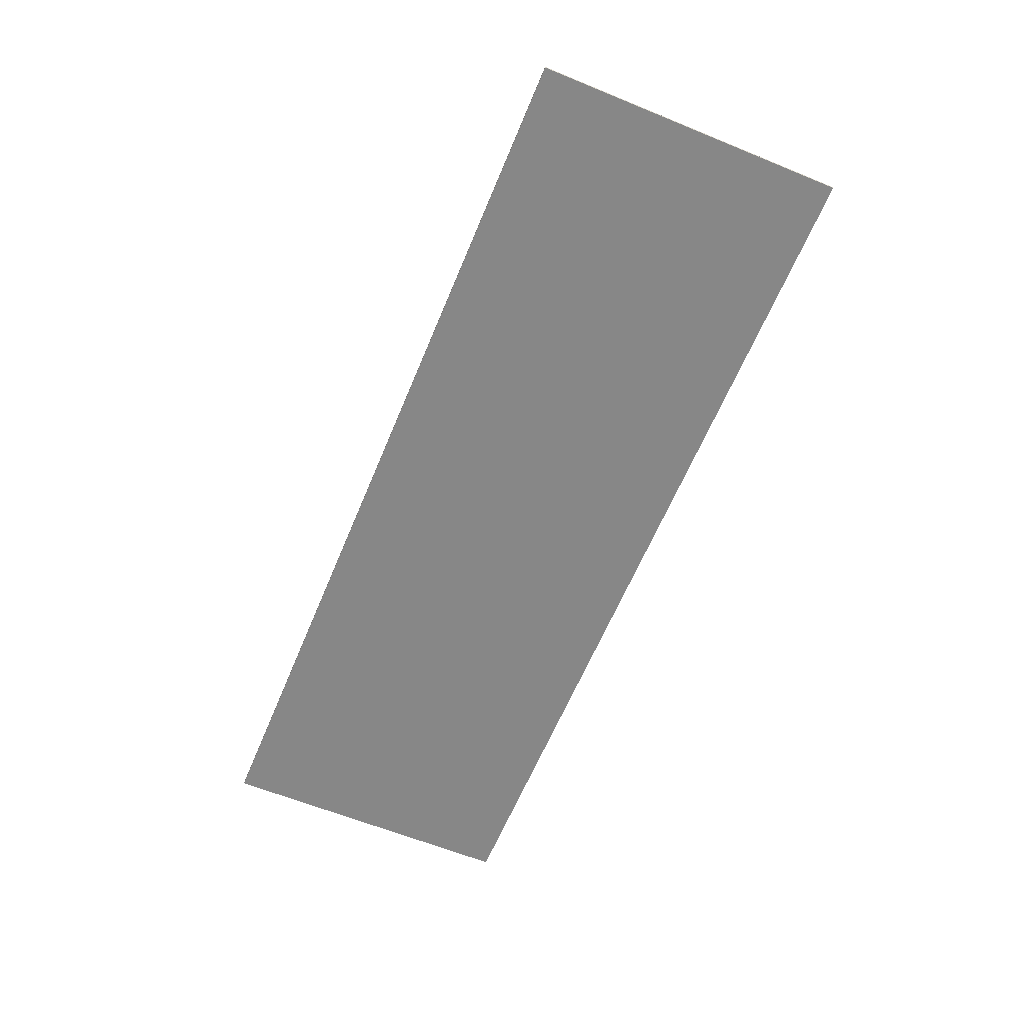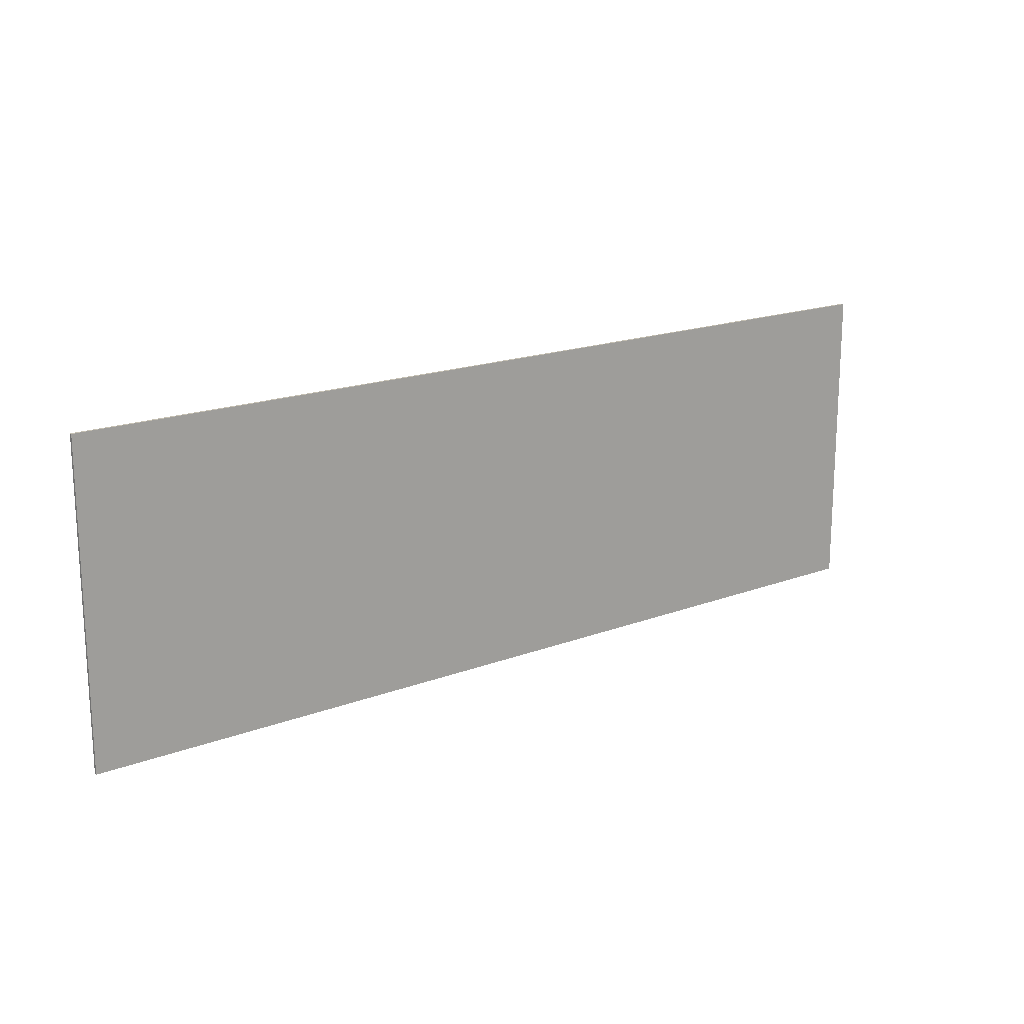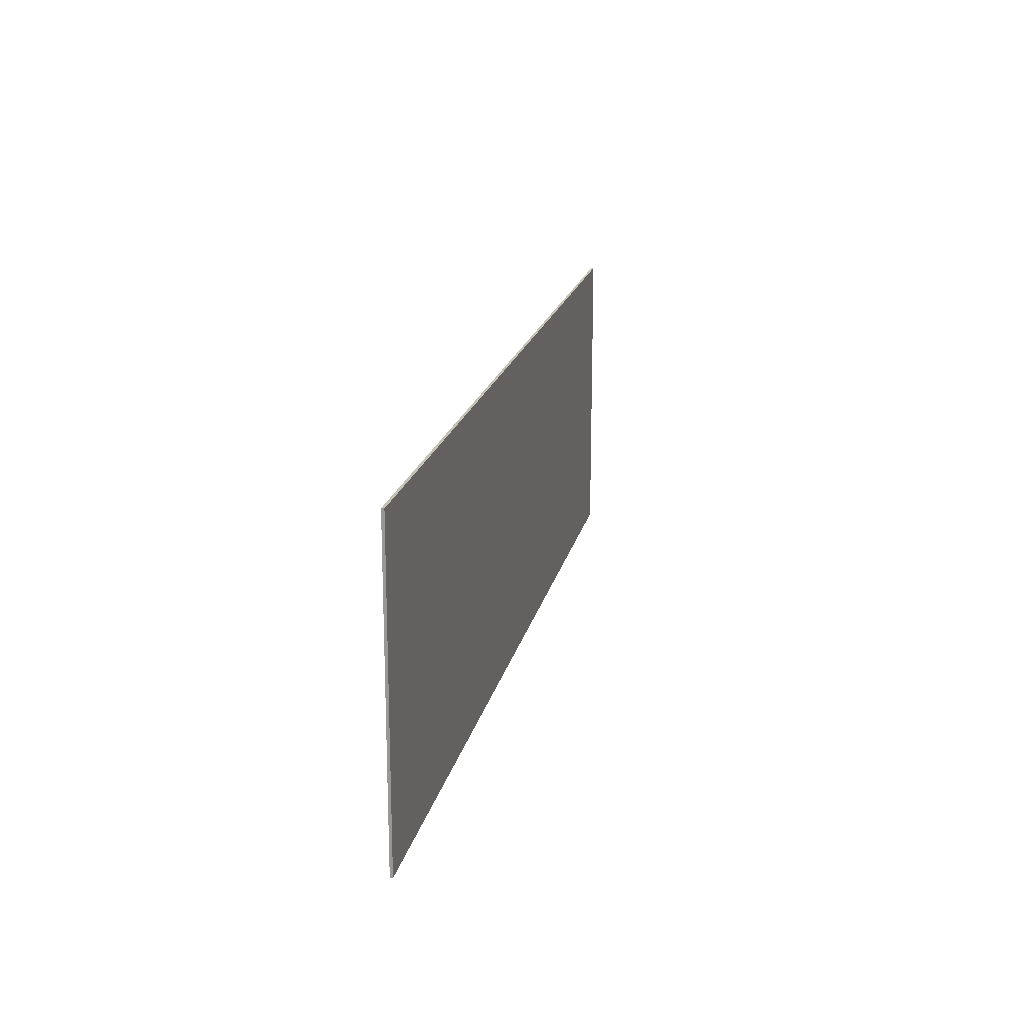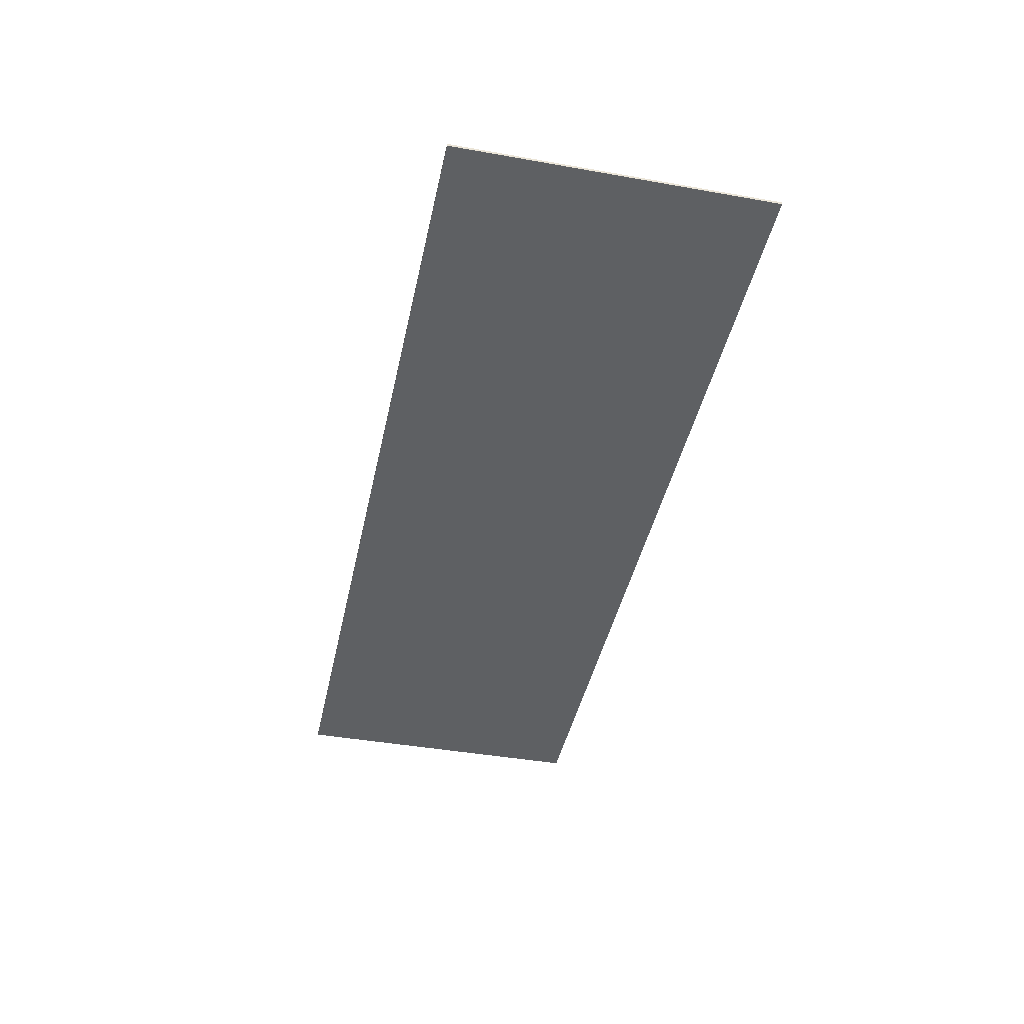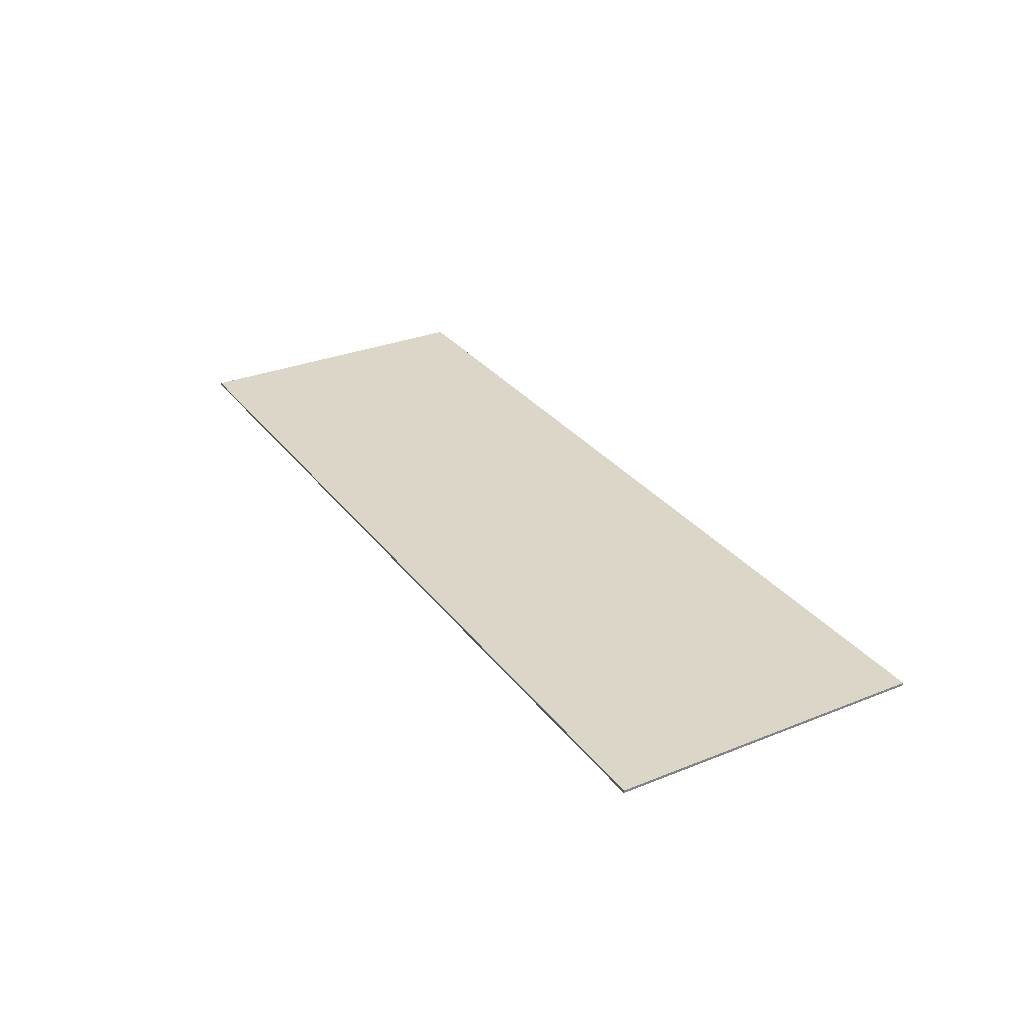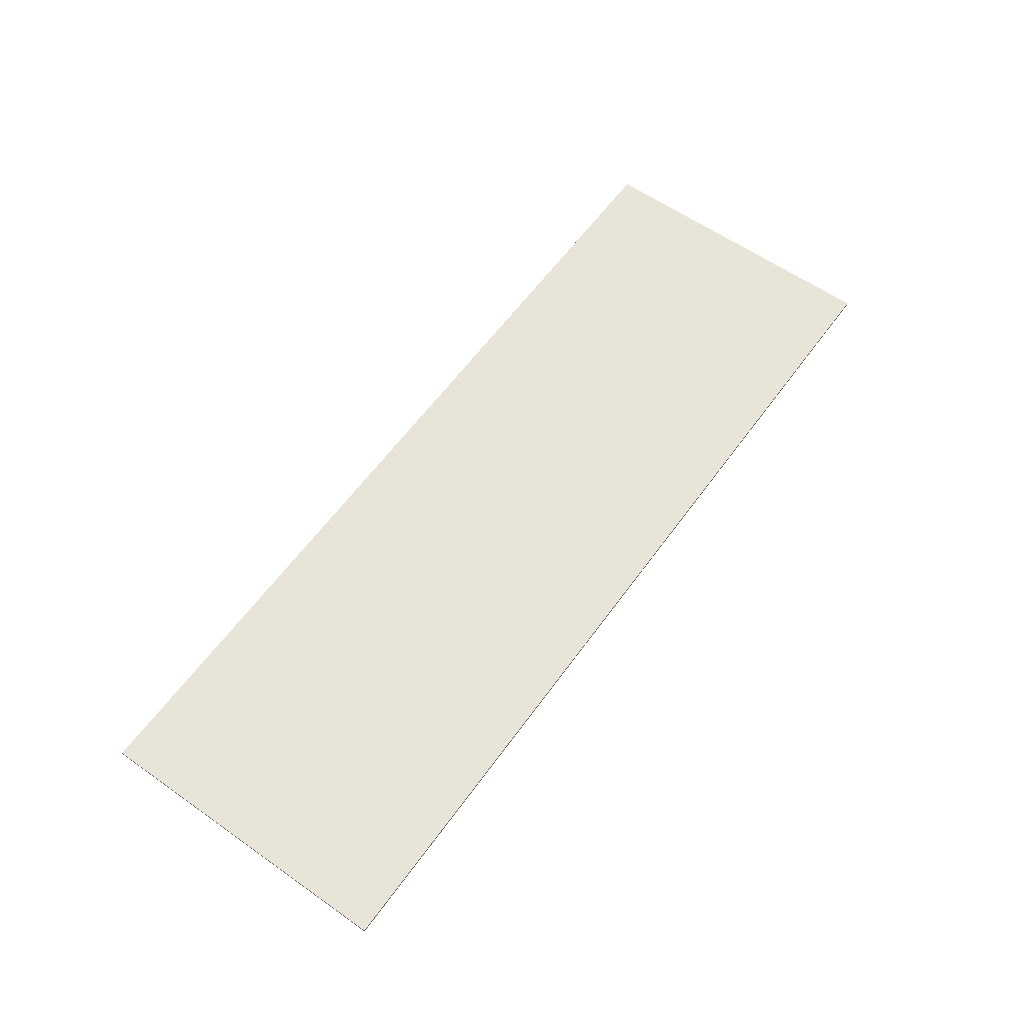
<metadata>
{"format":"obj","ext":"obj","renderer":"f3d","projection":"perspective","resolution":1024,"background":"white","views":[{"elev":-62.3,"azim":67.5,"up":"+Z"},{"elev":17.6,"azim":143.2,"up":"+Y"},{"elev":18.8,"azim":102.1,"up":"+Y"},{"elev":-42.6,"azim":78.1,"up":"+Z"},{"elev":30.2,"azim":59.9,"up":"+Z"},{"elev":60.1,"azim":125.7,"up":"+Z"}]}
</metadata>
<code>
o Group4/mesh10/mesh10-geometry#mesh10-geometry
v 0.3922 0.1398 0.4107
v -0.4005 0.1398 0.413
v -0.4005 0.1398 0.4107
v 0.3922 0.1398 0.413
v -0.4005 0.4085 0.4107
v 0.3922 0.4085 0.413
v -0.4005 0.4085 0.413
v 0.3922 0.4085 0.4107
f 1 2 3
f 2 1 4
f 3 2 1
f 4 1 2
f 2 5 3
f 3 5 2
f 5 1 3
f 3 1 5
f 1 6 4
f 4 6 1
f 6 2 4
f 4 2 6
f 5 2 7
f 7 2 5
f 1 5 8
f 8 5 1
f 6 1 8
f 8 1 6
f 2 6 7
f 7 6 2
f 6 5 7
f 7 5 6
f 5 6 8
f 8 6 5

</code>
